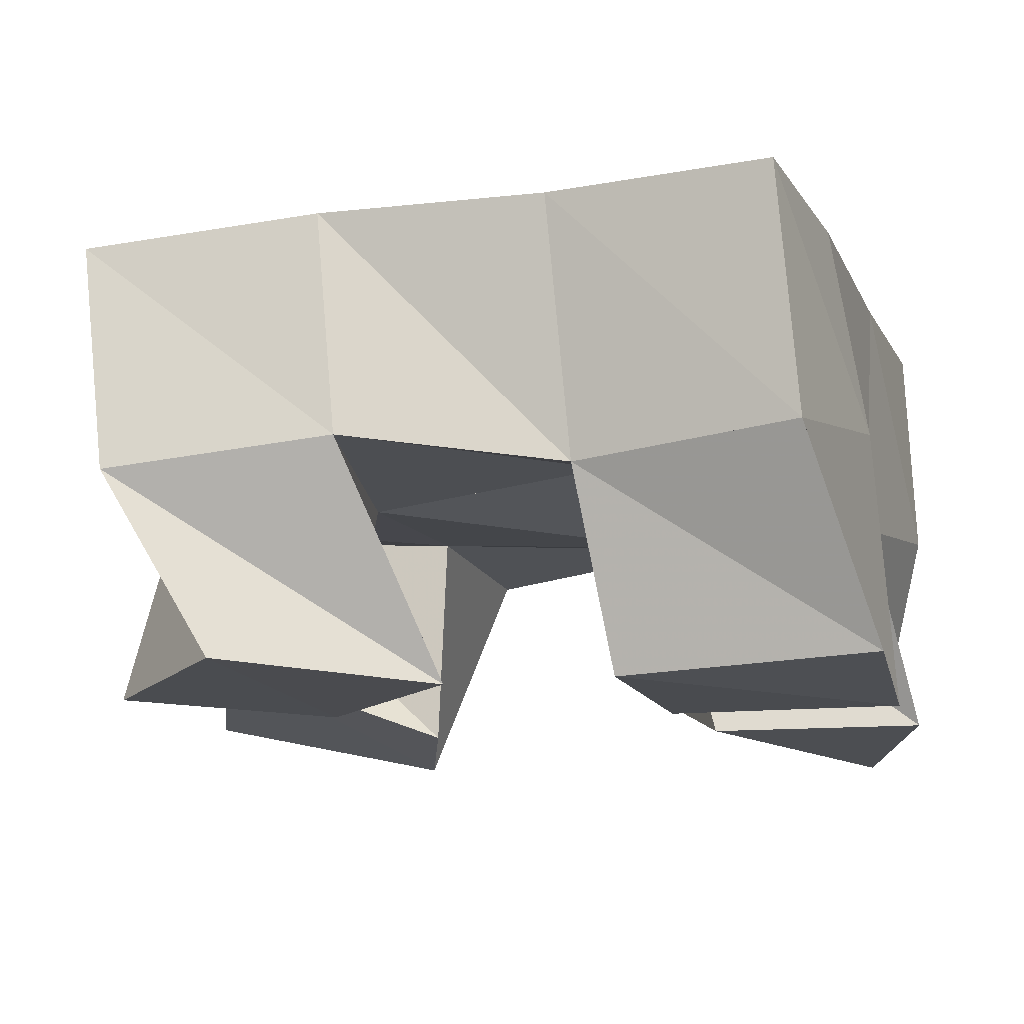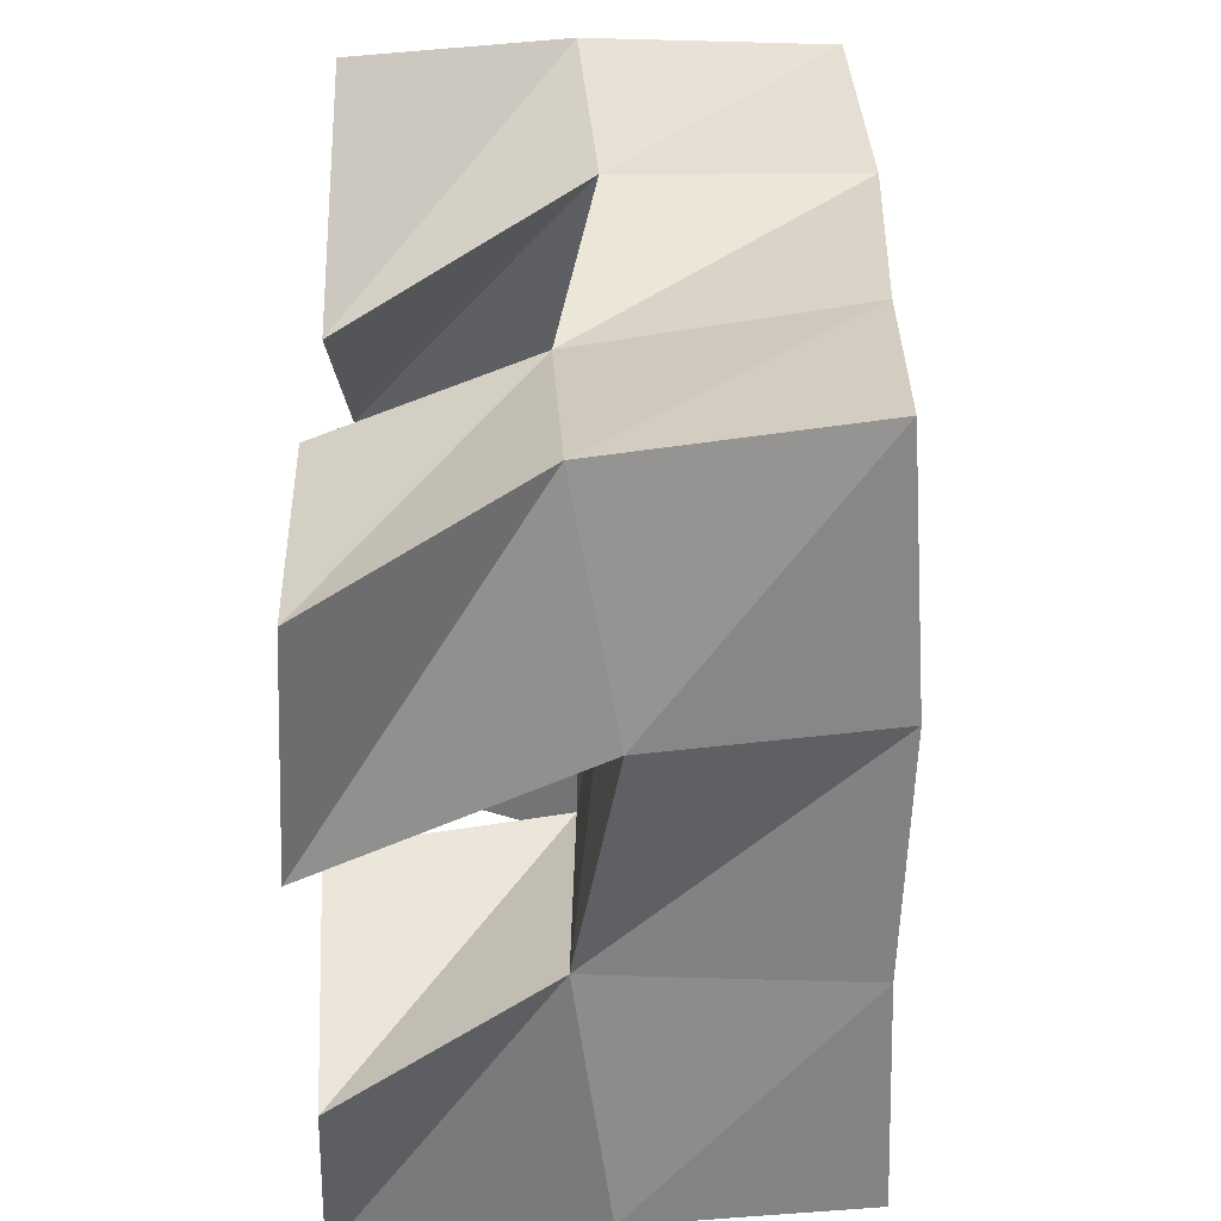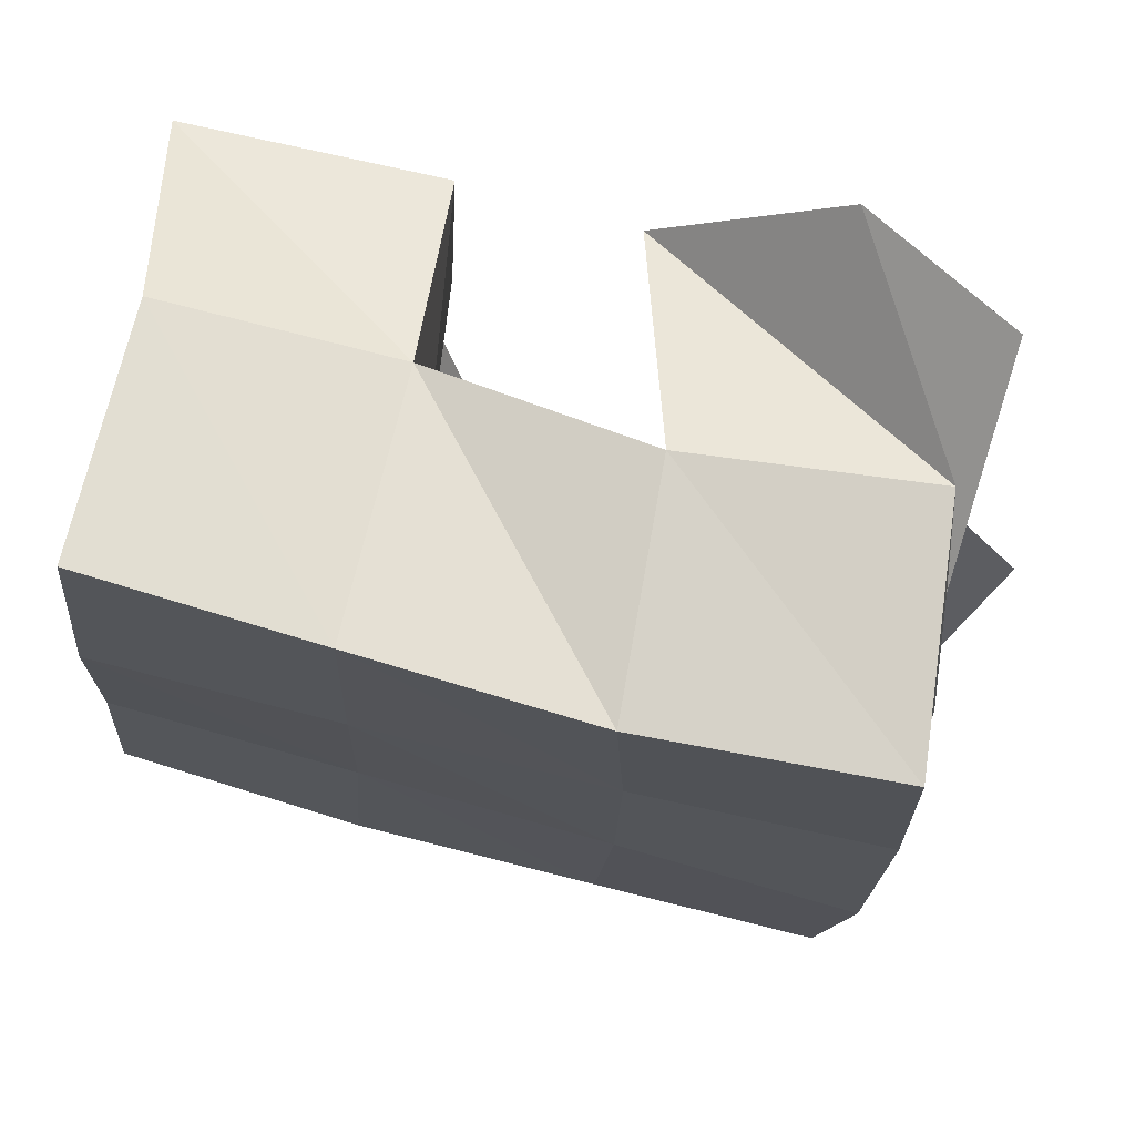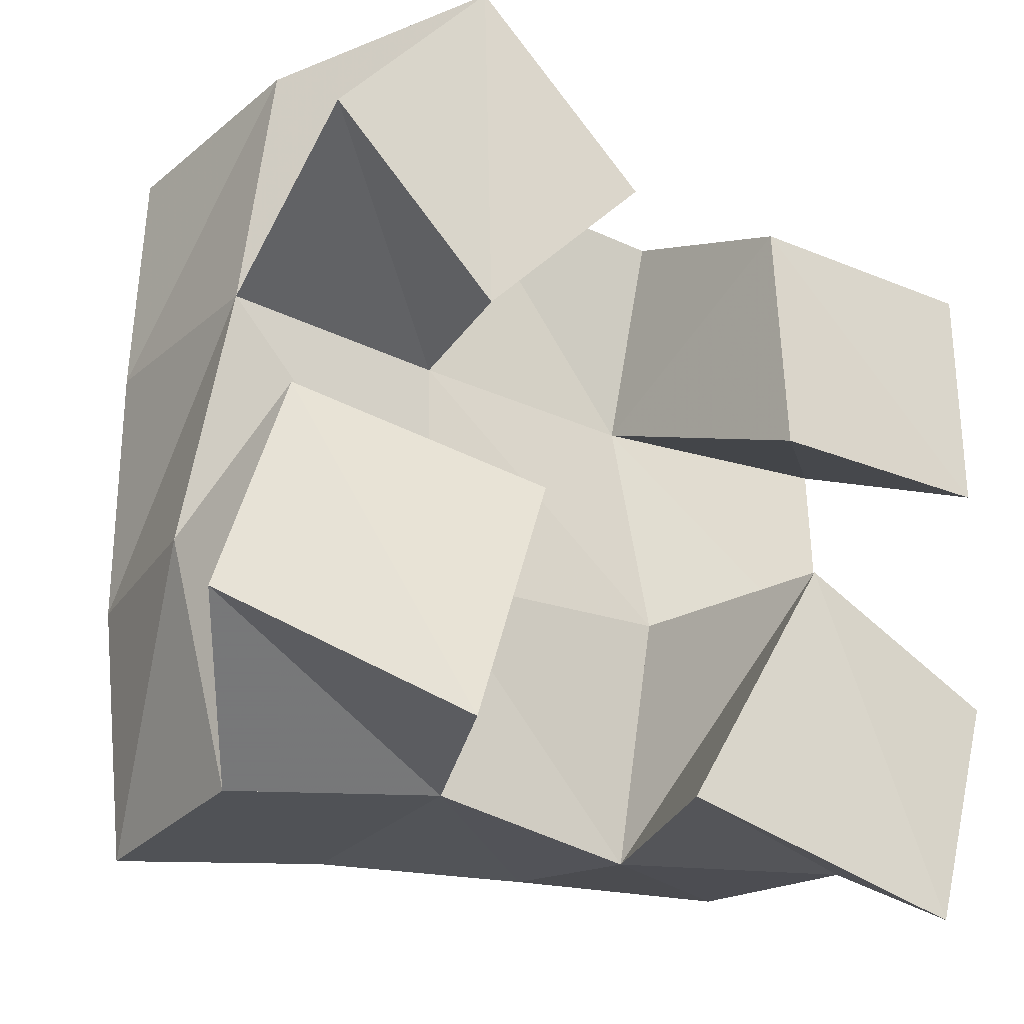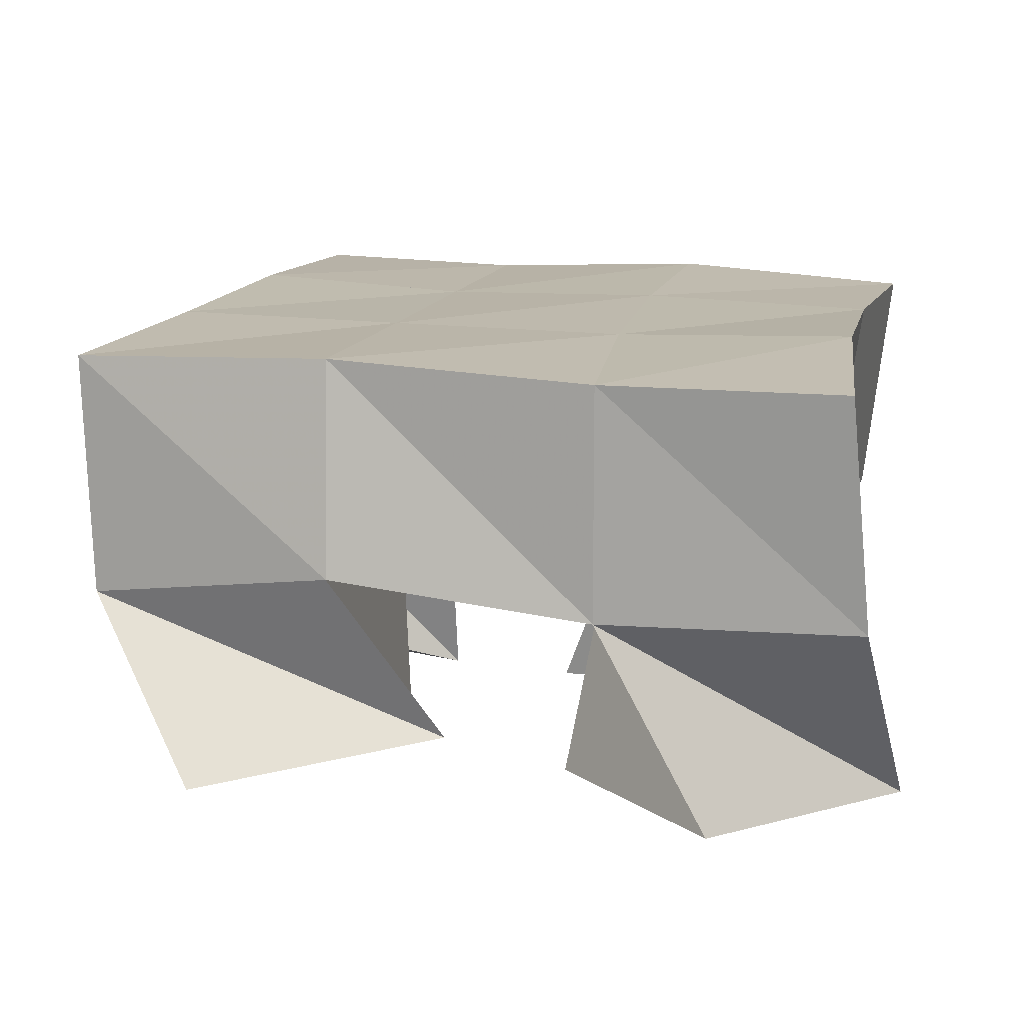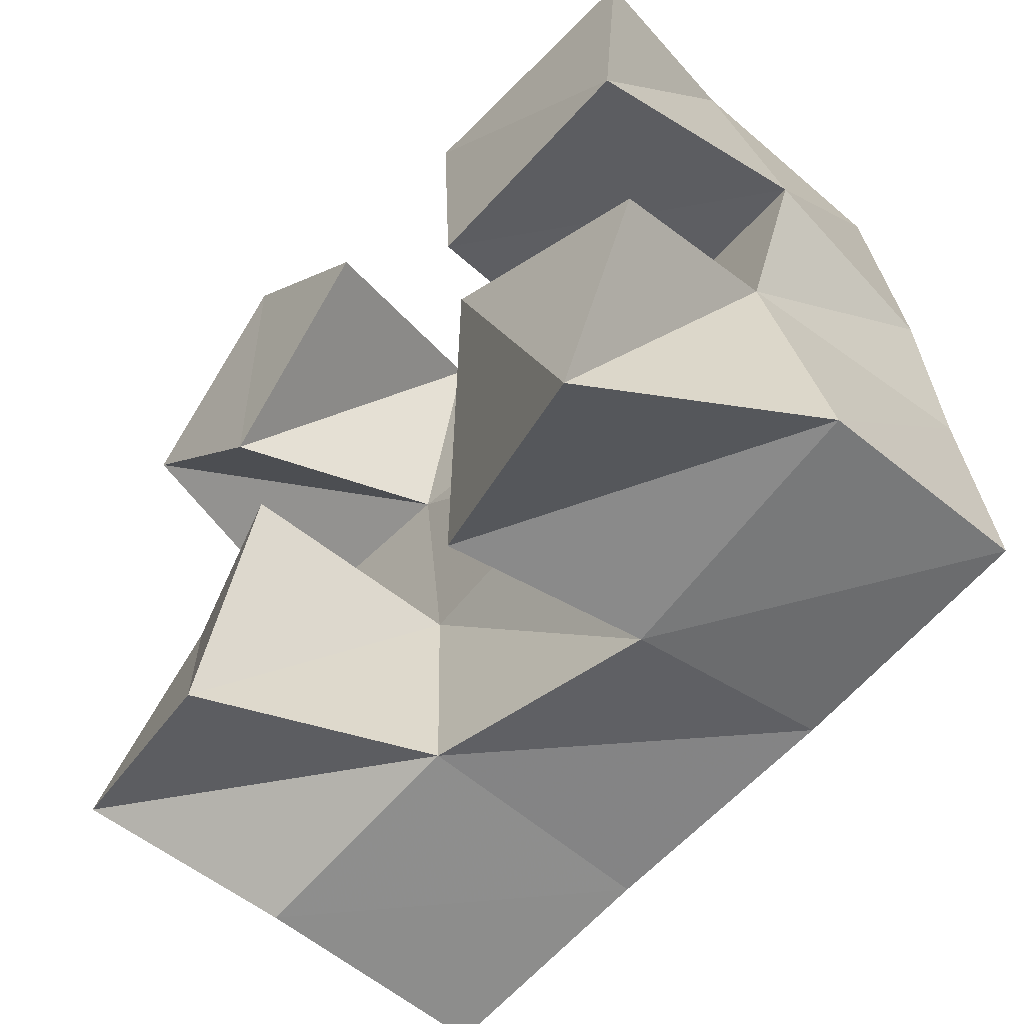
<metadata>
{"format":"obj","ext":"obj","renderer":"f3d","projection":"perspective","resolution":1024,"background":"white","views":[{"elev":-14.2,"azim":14.5,"up":"+Y"},{"elev":33.5,"azim":91.2,"up":"+Z"},{"elev":73.9,"azim":-164.1,"up":"+Z"},{"elev":-23.8,"azim":-31.9,"up":"+Z"},{"elev":12.7,"azim":-79.2,"up":"+Y"},{"elev":-56.3,"azim":49.6,"up":"+Z"}]}
</metadata>
<code>
v -0.3559 0.1097 0.2851
v -0.3351 0.1444 0.2596
v -0.3056 0.1 0.2669
v -0.2862 0.1464 0.2671
v -0.3372 0.1177 0.3342
v -0.3449 0.1518 0.3119
v -0.2901 0.1006 0.3165
v -0.2888 0.1475 0.3142
v -0.2294 0.1 0.3416
v -0.2397 0.1511 0.361
v -0.1804 0.1 0.3401
v -0.1821 0.1534 0.3651
v -0.232 0.1 0.3901
v -0.2373 0.1408 0.4048
v -0.1788 0.1027 0.39
v -0.1904 0.1443 0.412
v -0.3383 0.1 0.3882
v -0.338 0.1434 0.3648
v -0.3028 0.1003 0.3536
v -0.2914 0.1446 0.3609
v -0.3044 0.1007 0.4261
v -0.3317 0.142 0.419
v -0.2676 0.1 0.3899
v -0.2839 0.1472 0.4139
v -0.2455 0.1153 0.2655
v -0.2367 0.1551 0.2623
v -0.1959 0.1 0.2438
v -0.1802 0.152 0.2675
v -0.2247 0.1003 0.3129
v -0.2355 0.1442 0.3132
v -0.1801 0.103 0.2919
v -0.1876 0.1445 0.3169
v -0.3351 0.194 0.2578
v -0.2868 0.1968 0.2649
v -0.3401 0.1956 0.3114
v -0.2902 0.196 0.3137
v -0.341 0.1922 0.3653
v -0.2907 0.1949 0.3627
v -0.339 0.1914 0.415
v -0.2889 0.1955 0.4122
v -0.2347 0.199 0.2688
v -0.2374 0.1963 0.3155
v -0.2393 0.1968 0.3629
v -0.2406 0.1949 0.4127
v -0.1818 0.1982 0.2715
v -0.1854 0.1968 0.3179
v -0.1892 0.1988 0.3663
v -0.1937 0.1953 0.4182
f 1 2 4
f 3 1 4
f 2 6 8
f 4 2 8
f 6 5 7
f 8 6 7
f 5 1 3
f 7 5 3
f 8 7 3
f 4 8 3
f 2 1 5
f 6 2 5
f 9 10 12
f 11 9 12
f 10 14 16
f 12 10 16
f 14 13 15
f 16 14 15
f 13 9 11
f 15 13 11
f 16 15 11
f 12 16 11
f 10 9 13
f 14 10 13
f 17 18 20
f 19 17 20
f 18 22 24
f 20 18 24
f 22 21 23
f 24 22 23
f 21 17 19
f 23 21 19
f 24 23 19
f 20 24 19
f 18 17 21
f 22 18 21
f 25 26 28
f 27 25 28
f 26 30 32
f 28 26 32
f 30 29 31
f 32 30 31
f 29 25 27
f 31 29 27
f 32 31 27
f 28 32 27
f 26 25 29
f 30 26 29
f 2 33 34
f 4 2 34
f 33 35 36
f 34 33 36
f 35 6 8
f 36 35 8
f 6 2 4
f 8 6 4
f 36 8 4
f 34 36 4
f 33 2 6
f 35 33 6
f 6 35 36
f 8 6 36
f 35 37 38
f 36 35 38
f 37 18 20
f 38 37 20
f 18 6 8
f 20 18 8
f 38 20 8
f 36 38 8
f 35 6 18
f 37 35 18
f 18 37 38
f 20 18 38
f 37 39 40
f 38 37 40
f 39 22 24
f 40 39 24
f 22 18 20
f 24 22 20
f 40 24 20
f 38 40 20
f 37 18 22
f 39 37 22
f 4 34 41
f 26 4 41
f 34 36 42
f 41 34 42
f 36 8 30
f 42 36 30
f 8 4 26
f 30 8 26
f 42 30 26
f 41 42 26
f 34 4 8
f 36 34 8
f 8 36 42
f 30 8 42
f 36 38 43
f 42 36 43
f 38 20 10
f 43 38 10
f 20 8 30
f 10 20 30
f 43 10 30
f 42 43 30
f 36 8 20
f 38 36 20
f 20 38 43
f 10 20 43
f 38 40 44
f 43 38 44
f 40 24 14
f 44 40 14
f 24 20 10
f 14 24 10
f 44 14 10
f 43 44 10
f 38 20 24
f 40 38 24
f 26 41 45
f 28 26 45
f 41 42 46
f 45 41 46
f 42 30 32
f 46 42 32
f 30 26 28
f 32 30 28
f 46 32 28
f 45 46 28
f 41 26 30
f 42 41 30
f 30 42 46
f 32 30 46
f 42 43 47
f 46 42 47
f 43 10 12
f 47 43 12
f 10 30 32
f 12 10 32
f 47 12 32
f 46 47 32
f 42 30 10
f 43 42 10
f 10 43 47
f 12 10 47
f 43 44 48
f 47 43 48
f 44 14 16
f 48 44 16
f 14 10 12
f 16 14 12
f 48 16 12
f 47 48 12
f 43 10 14
f 44 43 14

</code>
